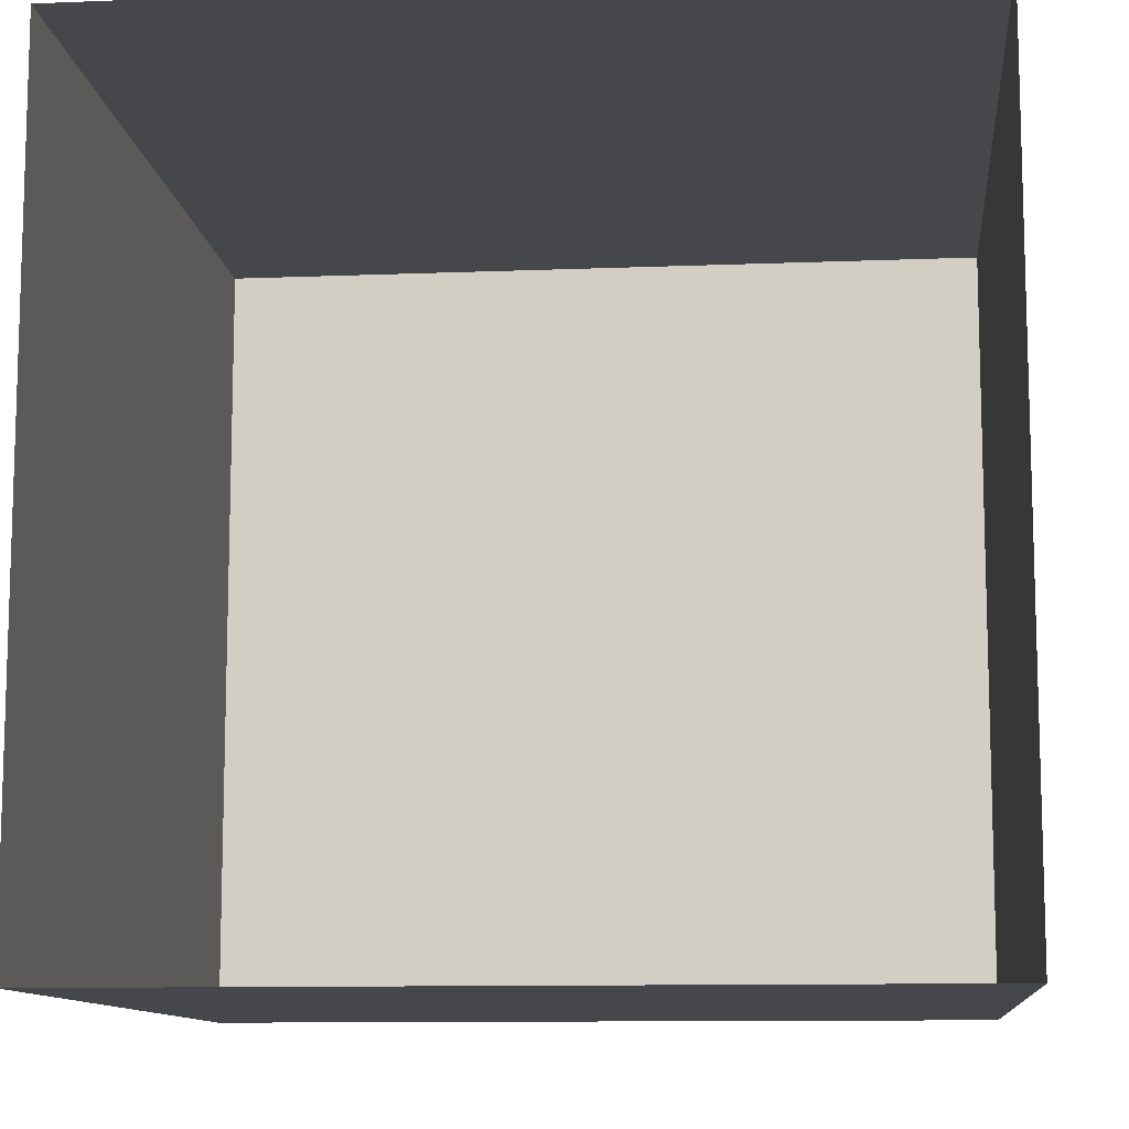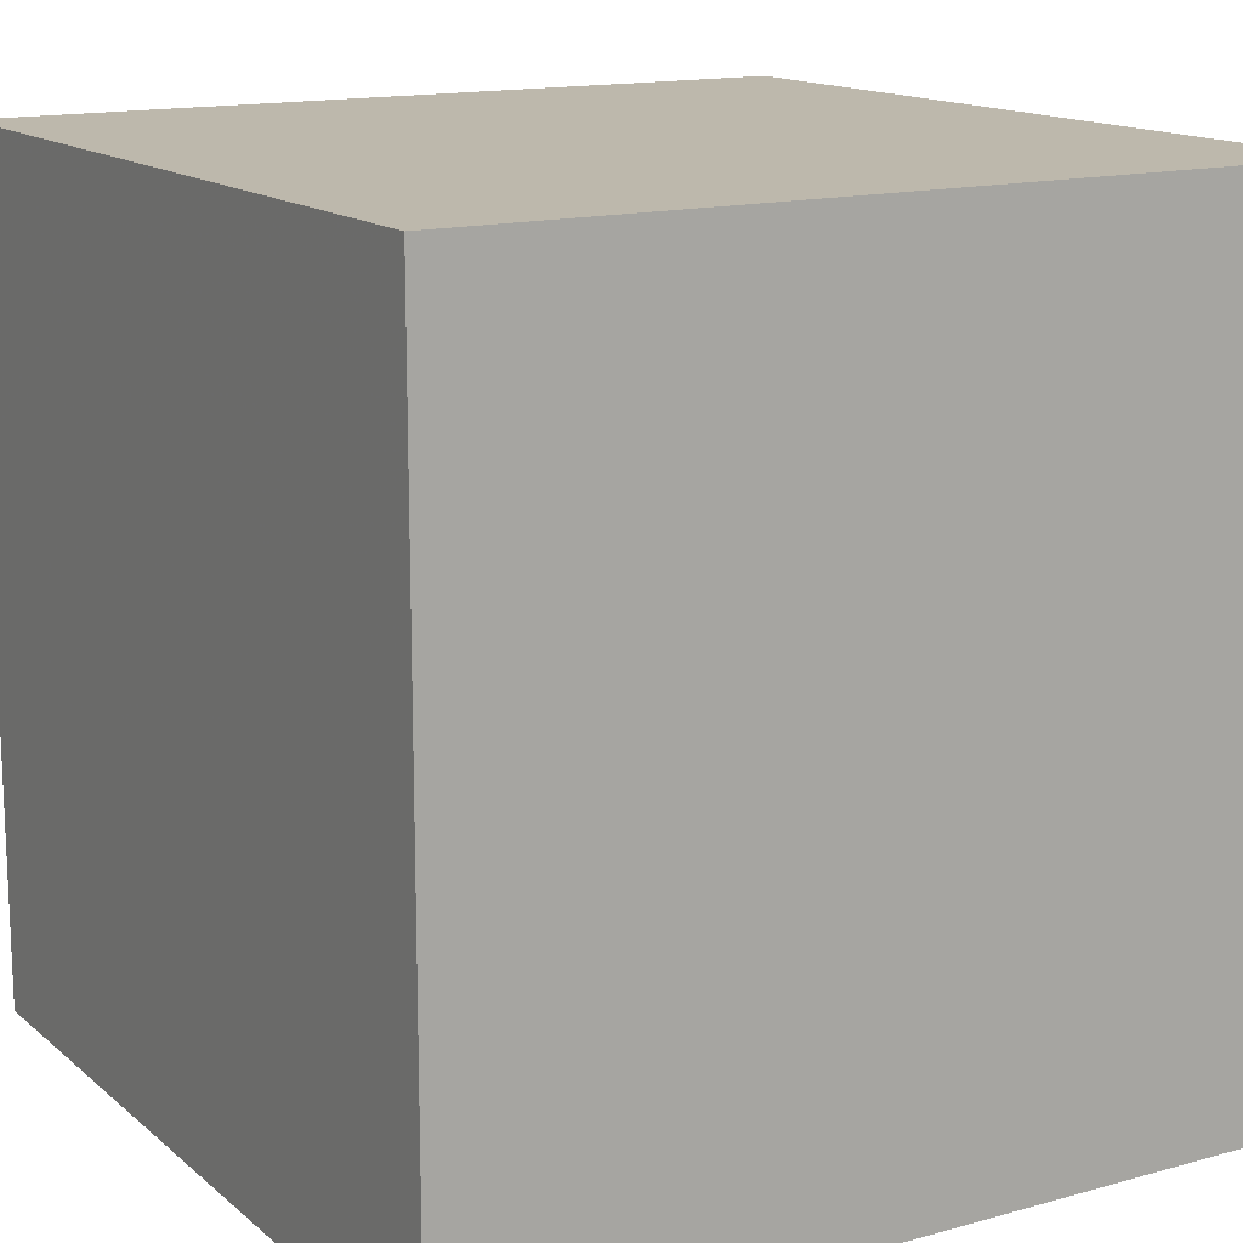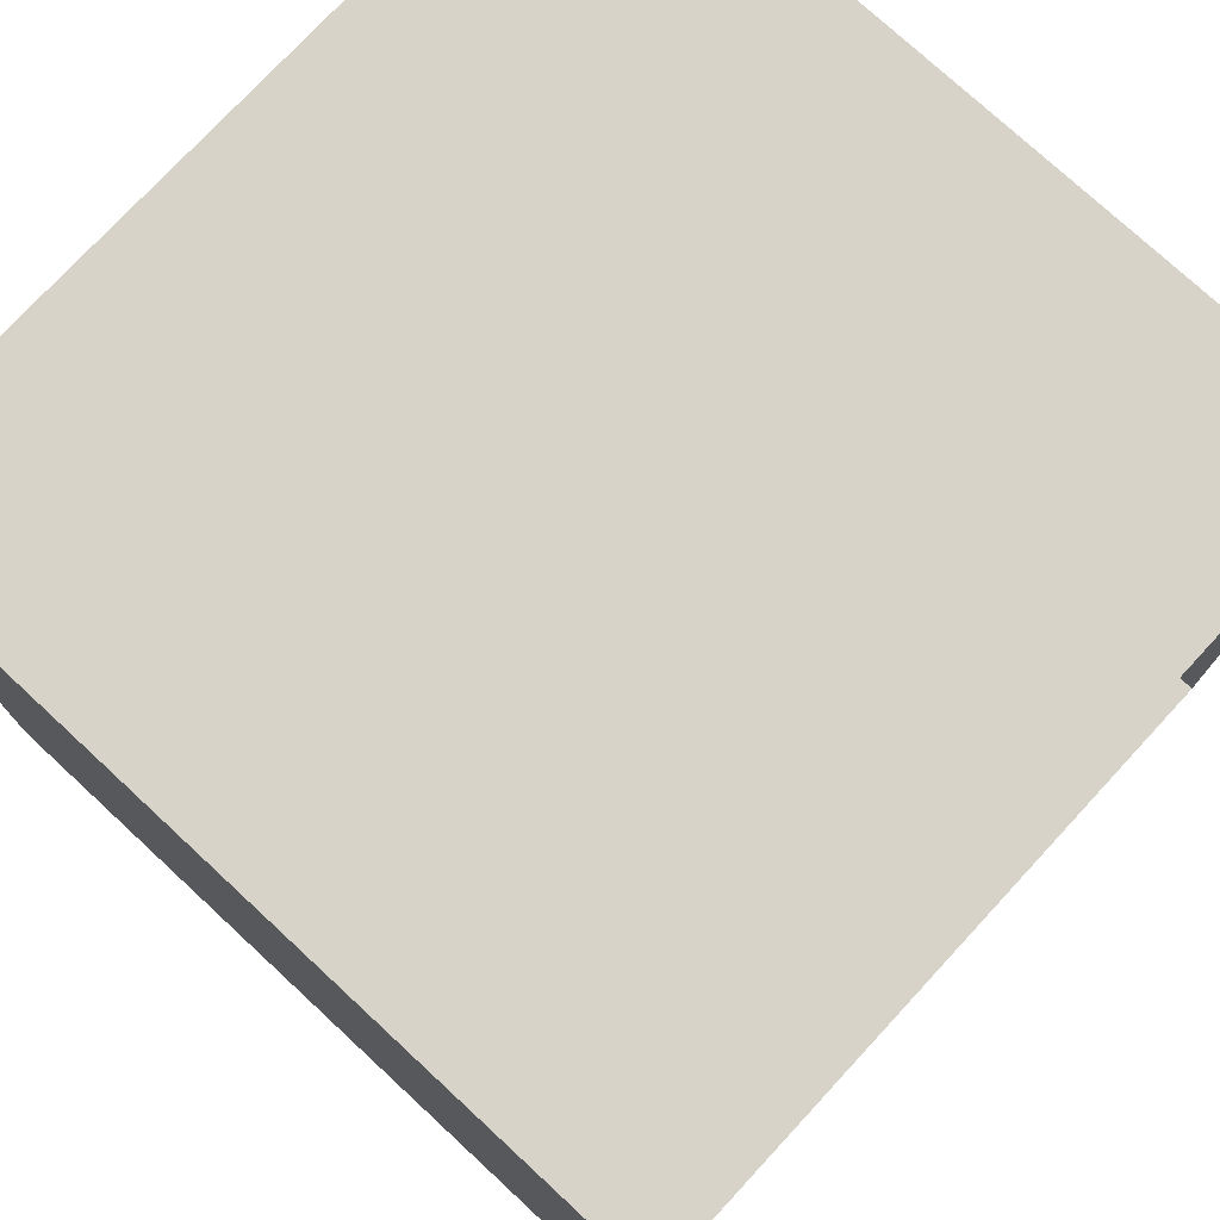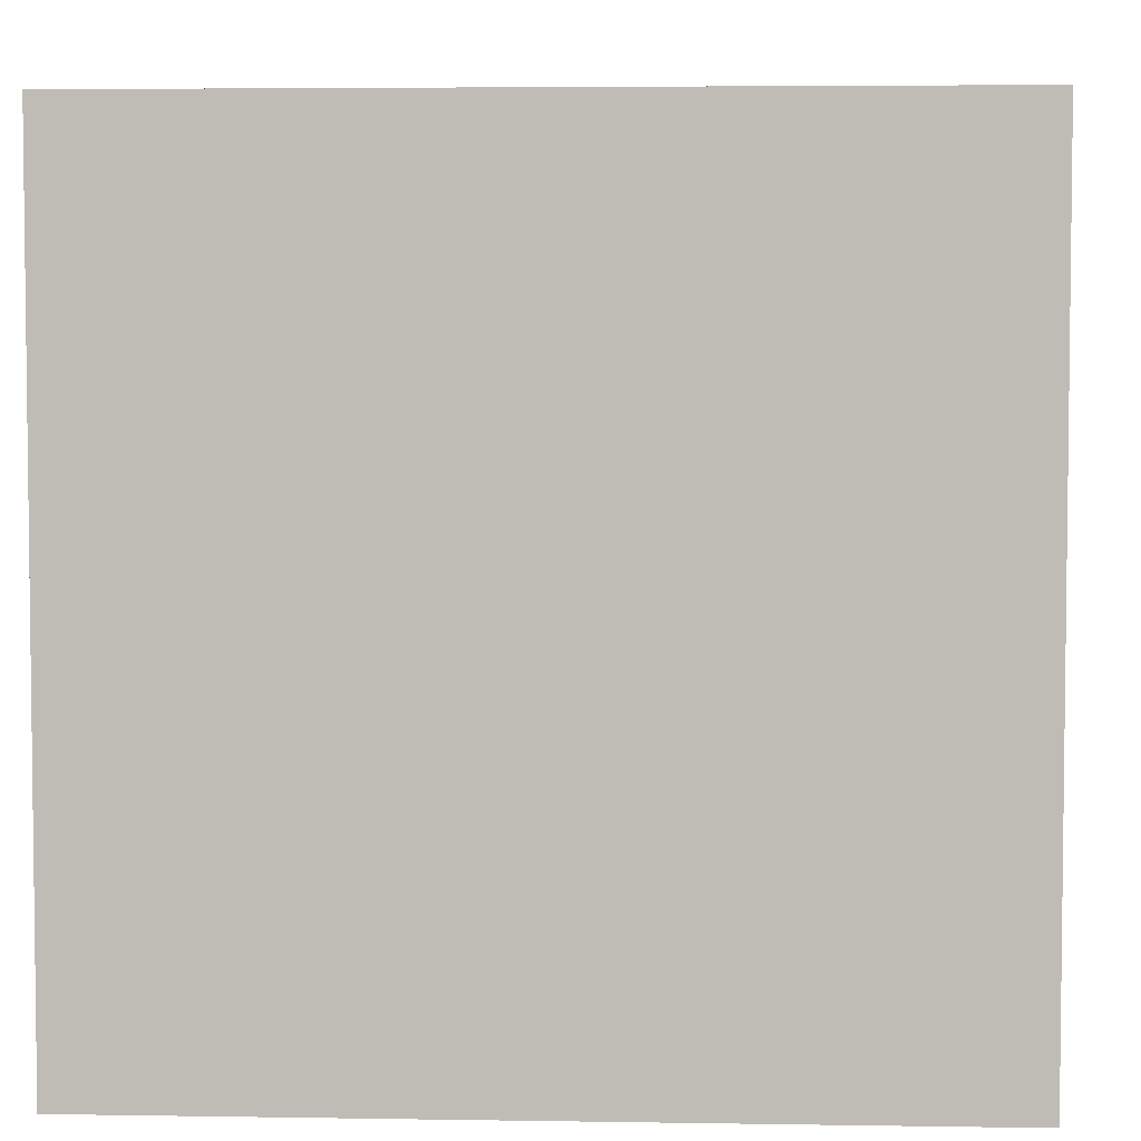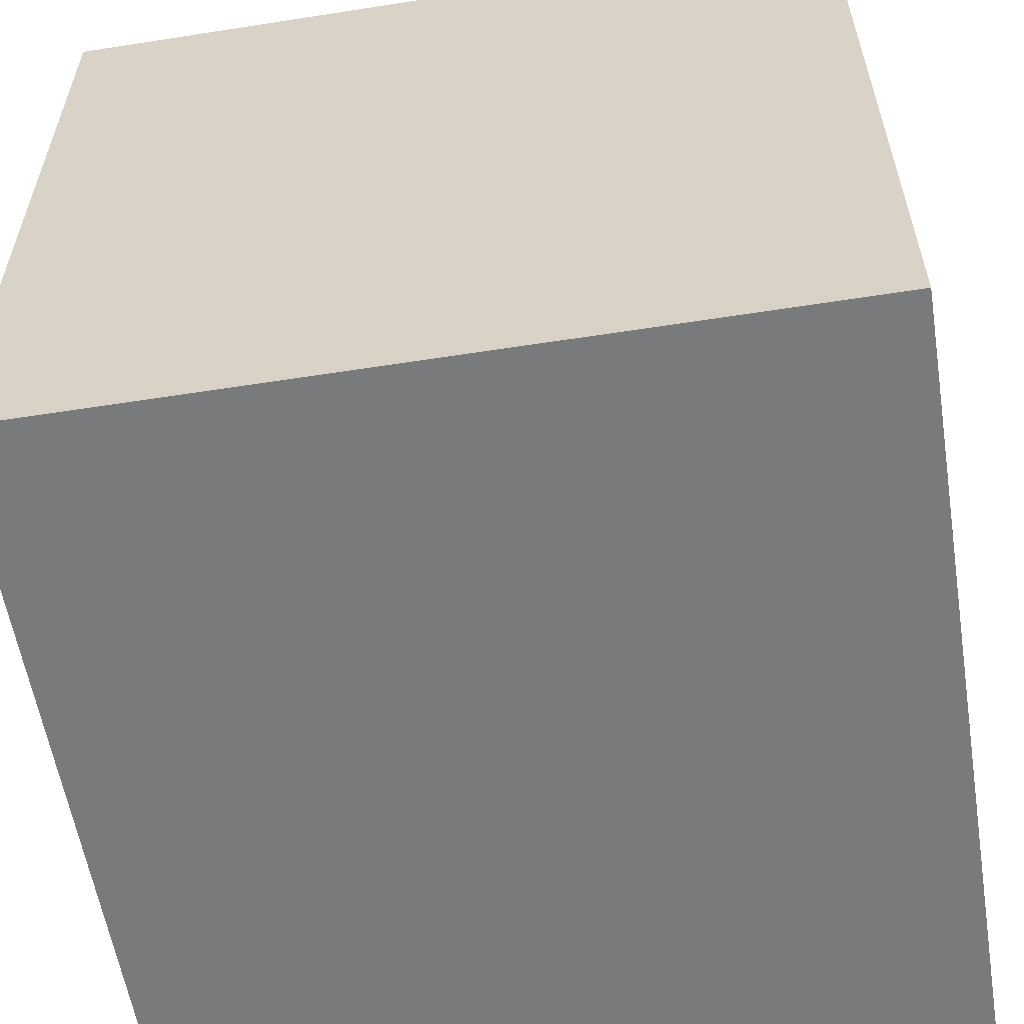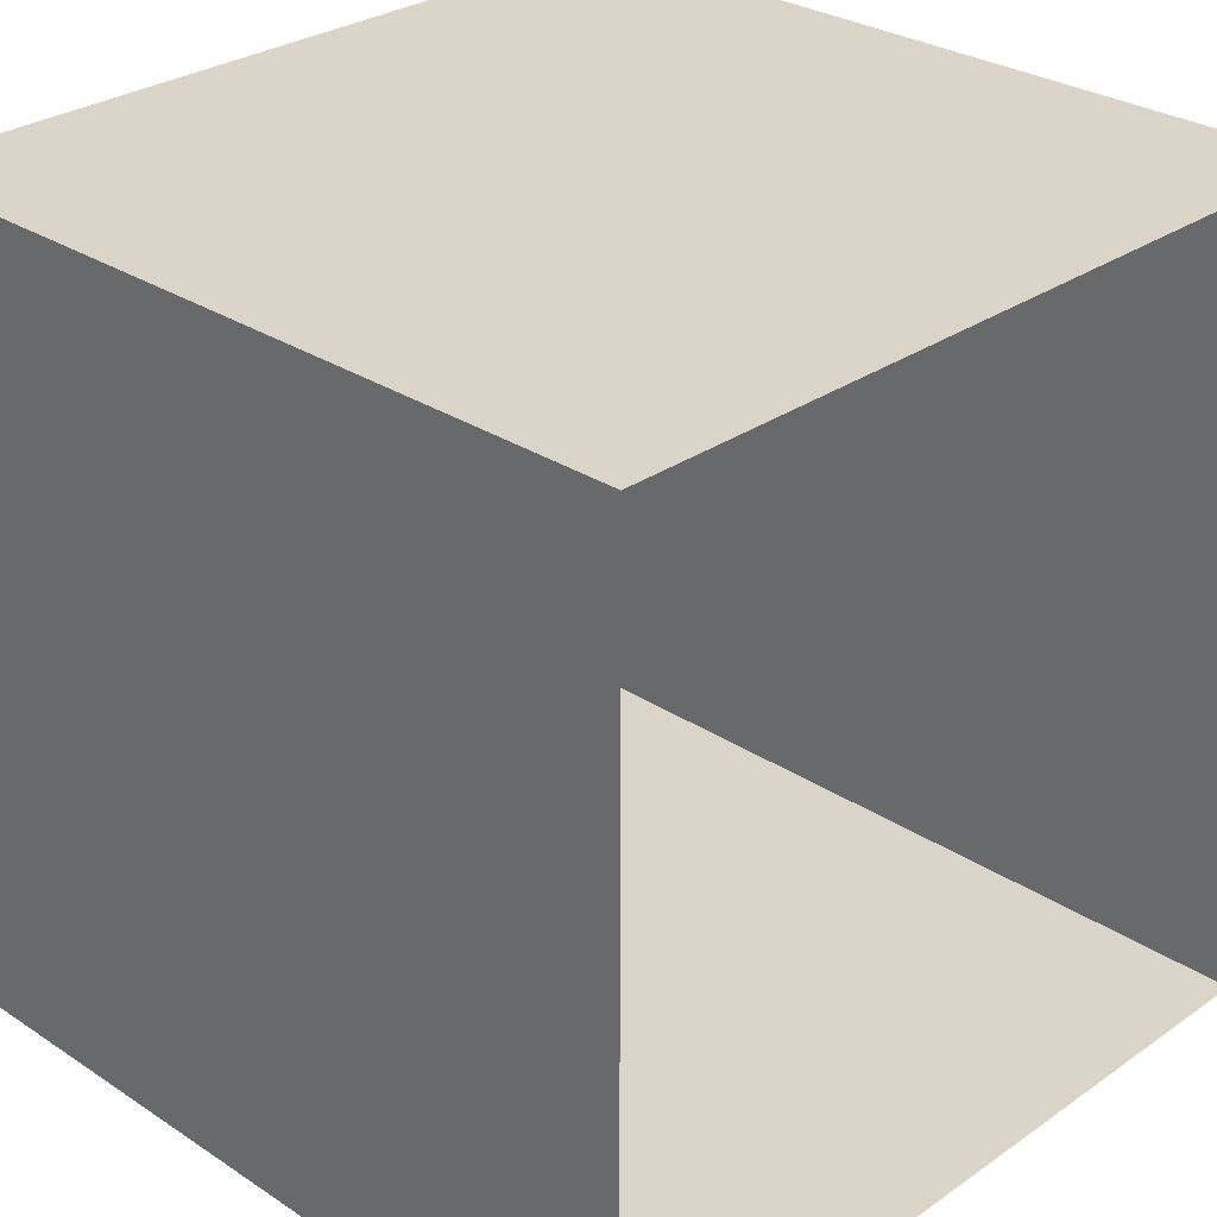
<metadata>
{"format":"obj","ext":"obj","renderer":"f3d","projection":"perspective","resolution":1024,"background":"white","views":[{"elev":-10.8,"azim":-84.3,"up":"+Y"},{"elev":14.7,"azim":149.1,"up":"+Y"},{"elev":75.9,"azim":-137.2,"up":"+Y"},{"elev":4.5,"azim":-177.0,"up":"+Y"},{"elev":-58.0,"azim":9.2,"up":"+Y"},{"elev":29.1,"azim":-135.8,"up":"+Z"}]}
</metadata>
<code>
v 0 0 0
v 0 27 0
v 27 27 0
v 27 0 0
v 0 0 27
v 27 27 27
v 27 0 27
v 0 27 27
f 3 2 1
f 1 4 3
f 2 3 6
f 2 6 8
f 7 6 3
f 7 3 4
f 5 8 6
f 6 7 5
f 5 7 4
f 5 4 1

</code>
